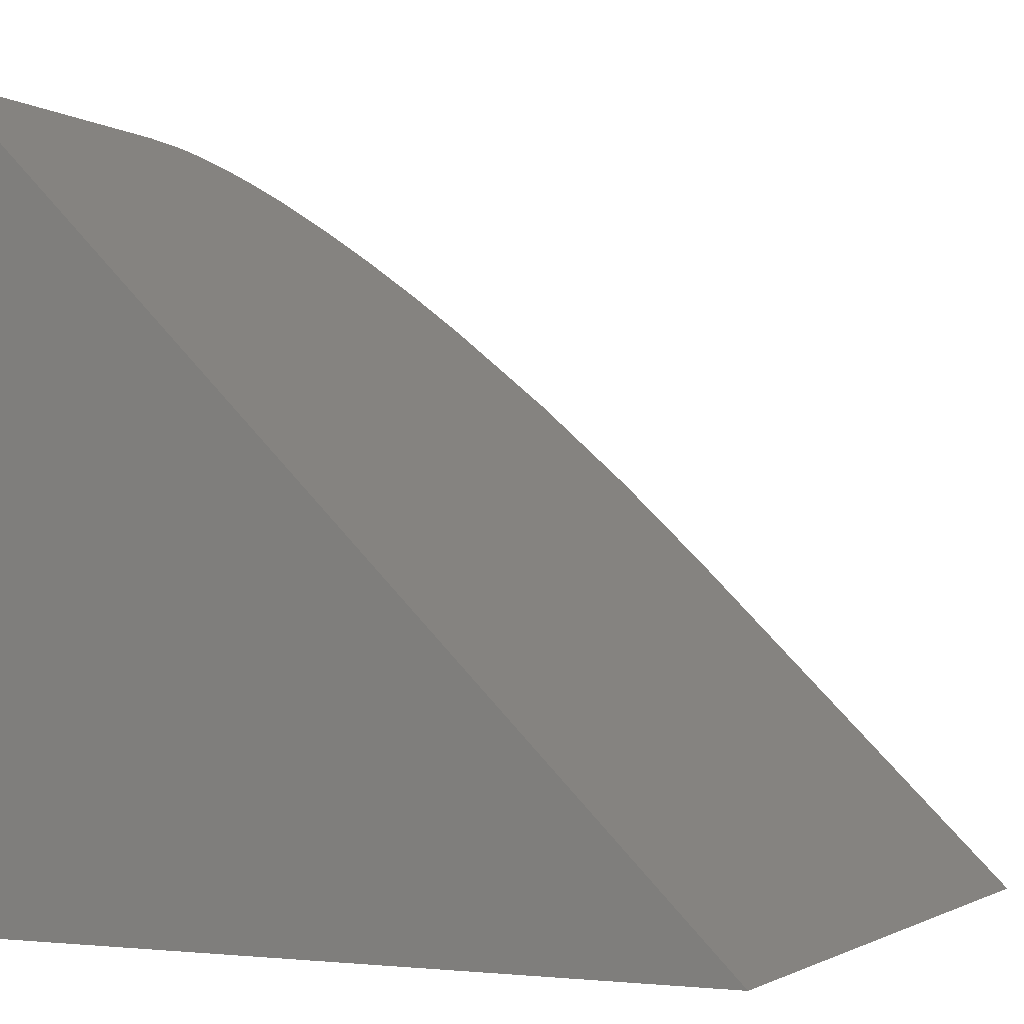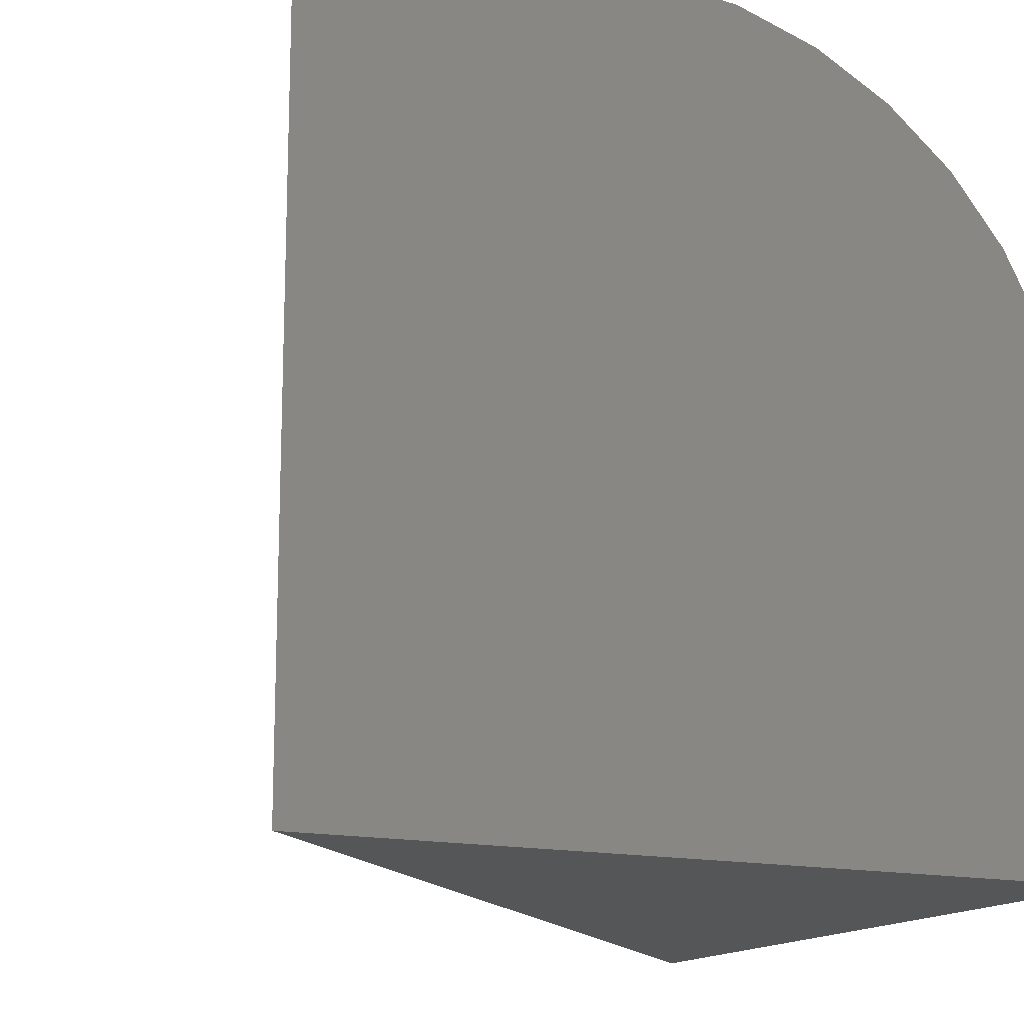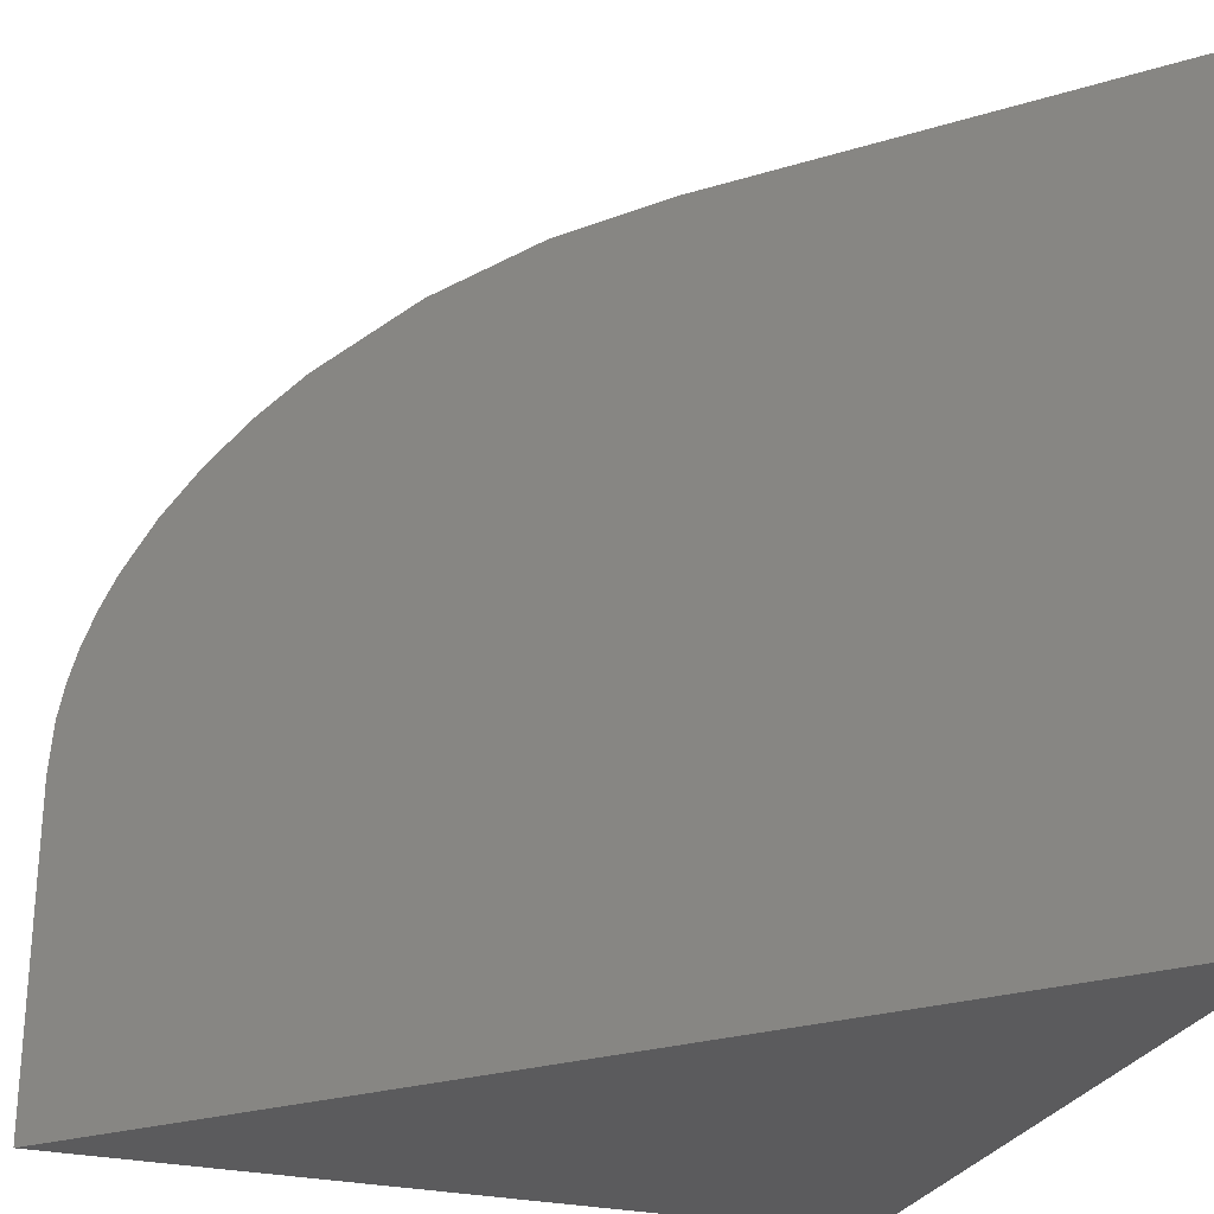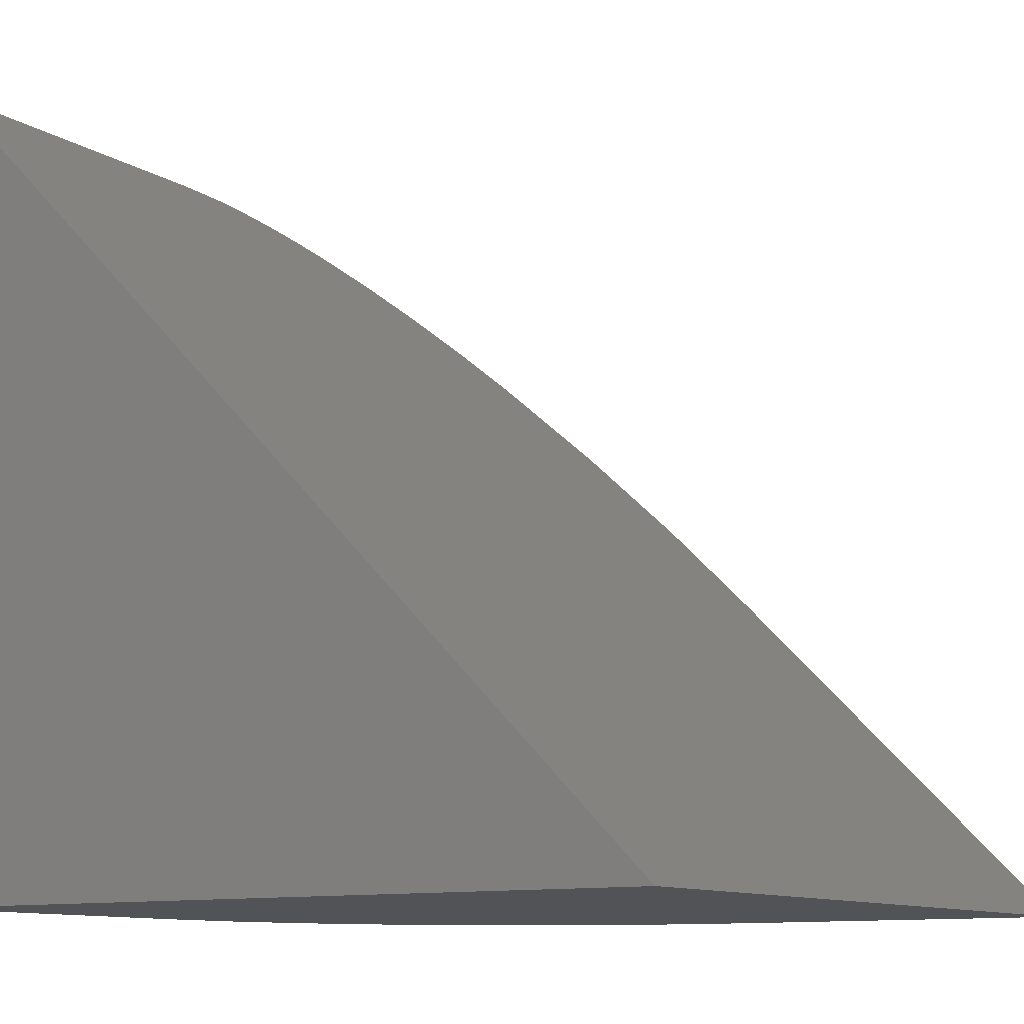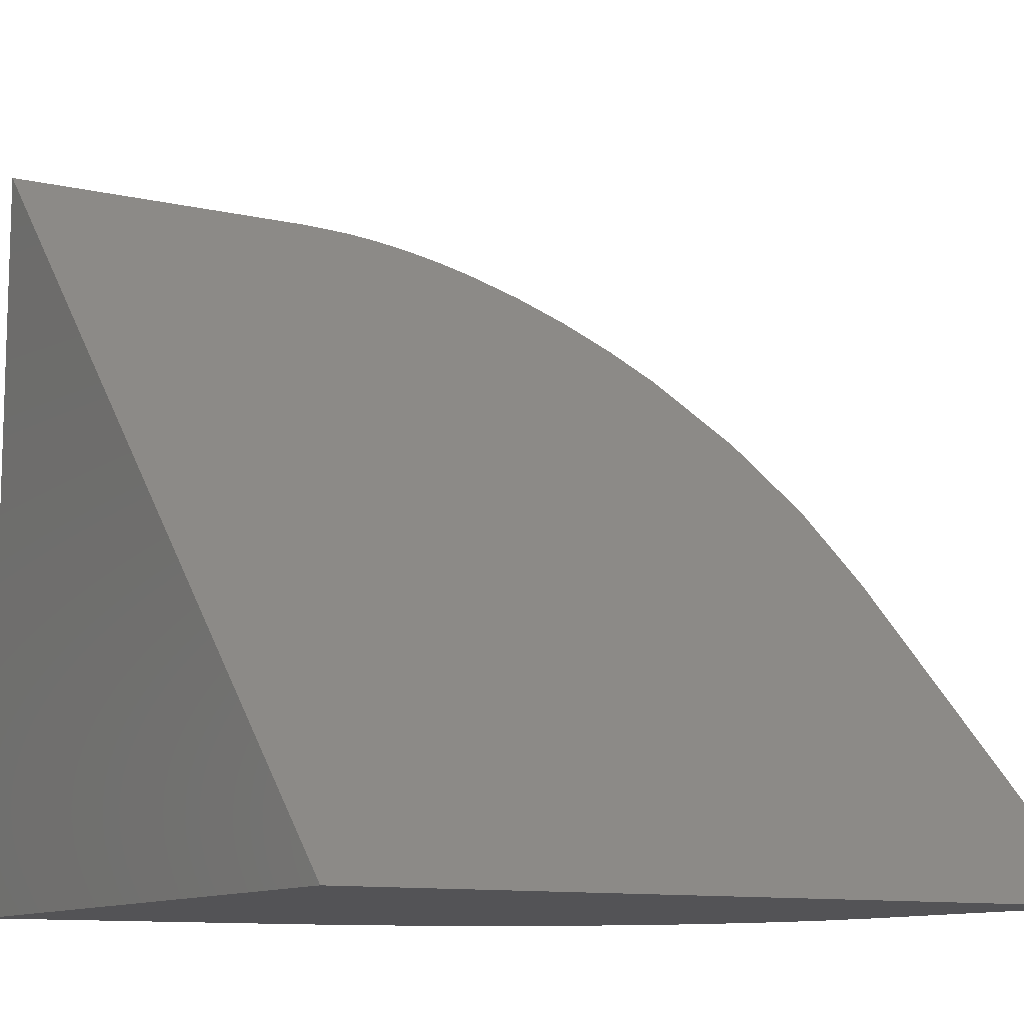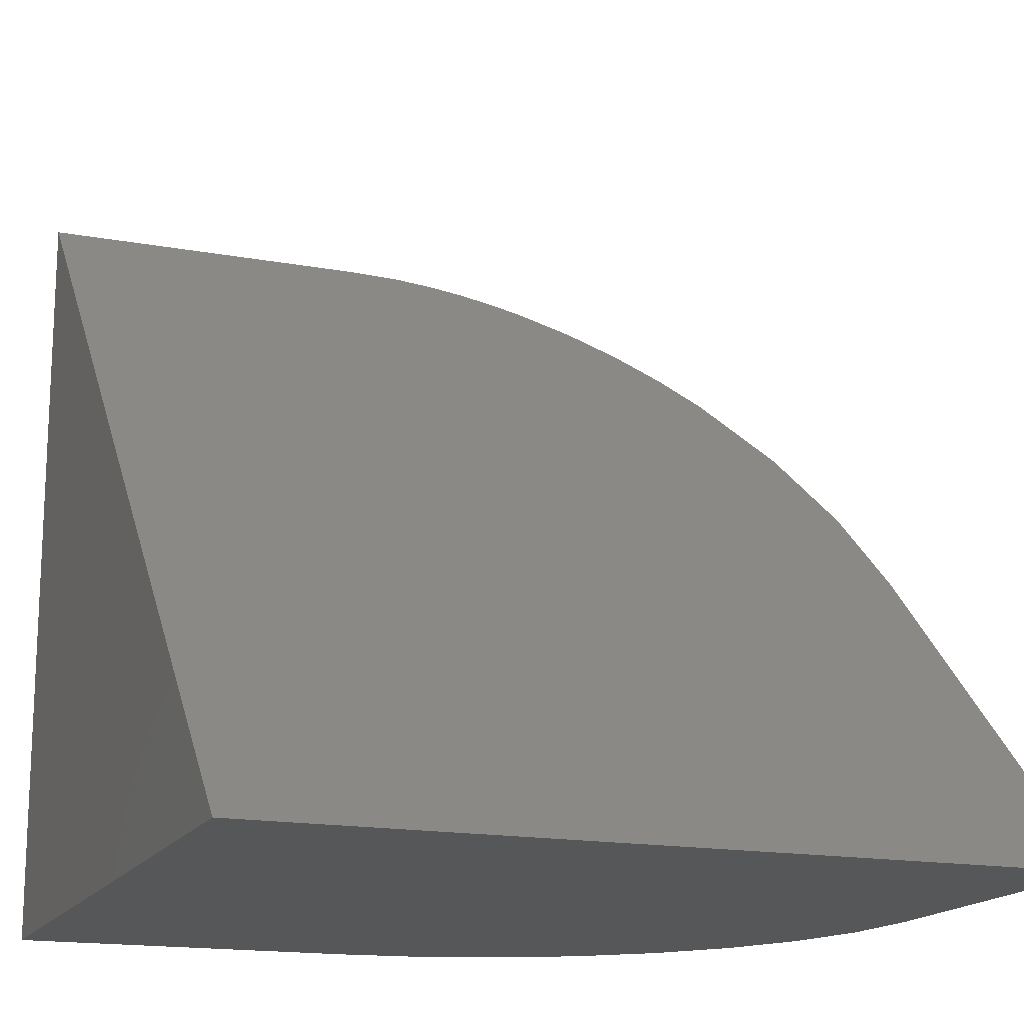
<metadata>
{"format":"stl","ext":"stl","renderer":"f3d","projection":"perspective","resolution":1024,"background":"white","views":[{"elev":-1.6,"azim":25.4,"up":"+Z"},{"elev":-15.1,"azim":154.2,"up":"+Y"},{"elev":-27.0,"azim":70.3,"up":"+Y"},{"elev":-10.7,"azim":33.7,"up":"+Z"},{"elev":-10.8,"azim":60.3,"up":"+Z"},{"elev":-16.4,"azim":69.4,"up":"+Z"}]}
</metadata>
<code>
# stl→obj: 26 verts, 48 faces
v -0.3281 4.684e-17 0.3281
v 0 8.327e-17 -4.592e-17
v -0.3281 4.684e-17 -2.583e-17
v -0.75 -0.4219 0.75
v -0.75 -0.4219 0
v -0.75 -0.75 0.75
v -0.75 -0.75 0
v -0.4145 -0.008941 0.4145
v -0.499 -0.03615 0.499
v -0.5791 -0.08275 0.5791
v -0.6167 -0.1141 0.6167
v -0.6517 -0.1511 0.6517
v -0.6823 -0.1927 0.6823
v -0.7086 -0.2397 0.7086
v -0.722 -0.2708 0.722
v -0.7331 -0.3037 0.7331
v -0.7413 -0.3366 0.7413
v -0.7469 -0.3705 0.7469
v 1.11e-16 -0.75 -4.592e-17
v -0.7419 -0.3396 -4.964e-19
v -0.7179 -0.2604 -1.966e-18
v -0.6789 -0.1875 -4.354e-18
v -0.6264 -0.1236 -7.566e-18
v -0.5625 -0.0711 -1.148e-17
v -0.4896 -0.03211 -1.595e-17
v -0.4104 -0.008106 -2.079e-17
f 1 2 3
f 4 5 6
f 6 5 7
f 8 9 10
f 1 8 10
f 1 10 11
f 1 11 12
f 1 12 13
f 1 13 14
f 1 14 15
f 1 15 16
f 1 16 17
f 1 17 18
f 1 18 4
f 1 4 6
f 1 6 19
f 1 19 2
f 19 7 5
f 19 5 20
f 19 20 21
f 19 21 22
f 19 22 23
f 19 23 24
f 19 24 25
f 19 25 26
f 19 26 3
f 19 3 2
f 1 26 8
f 1 3 26
f 8 26 25
f 8 25 9
f 9 25 24
f 12 11 23
f 23 22 12
f 14 21 15
f 20 5 4
f 20 4 18
f 20 18 17
f 20 17 16
f 20 16 15
f 20 15 21
f 23 11 24
f 24 11 10
f 24 10 9
f 21 14 22
f 22 14 13
f 22 13 12
f 7 19 6

</code>
